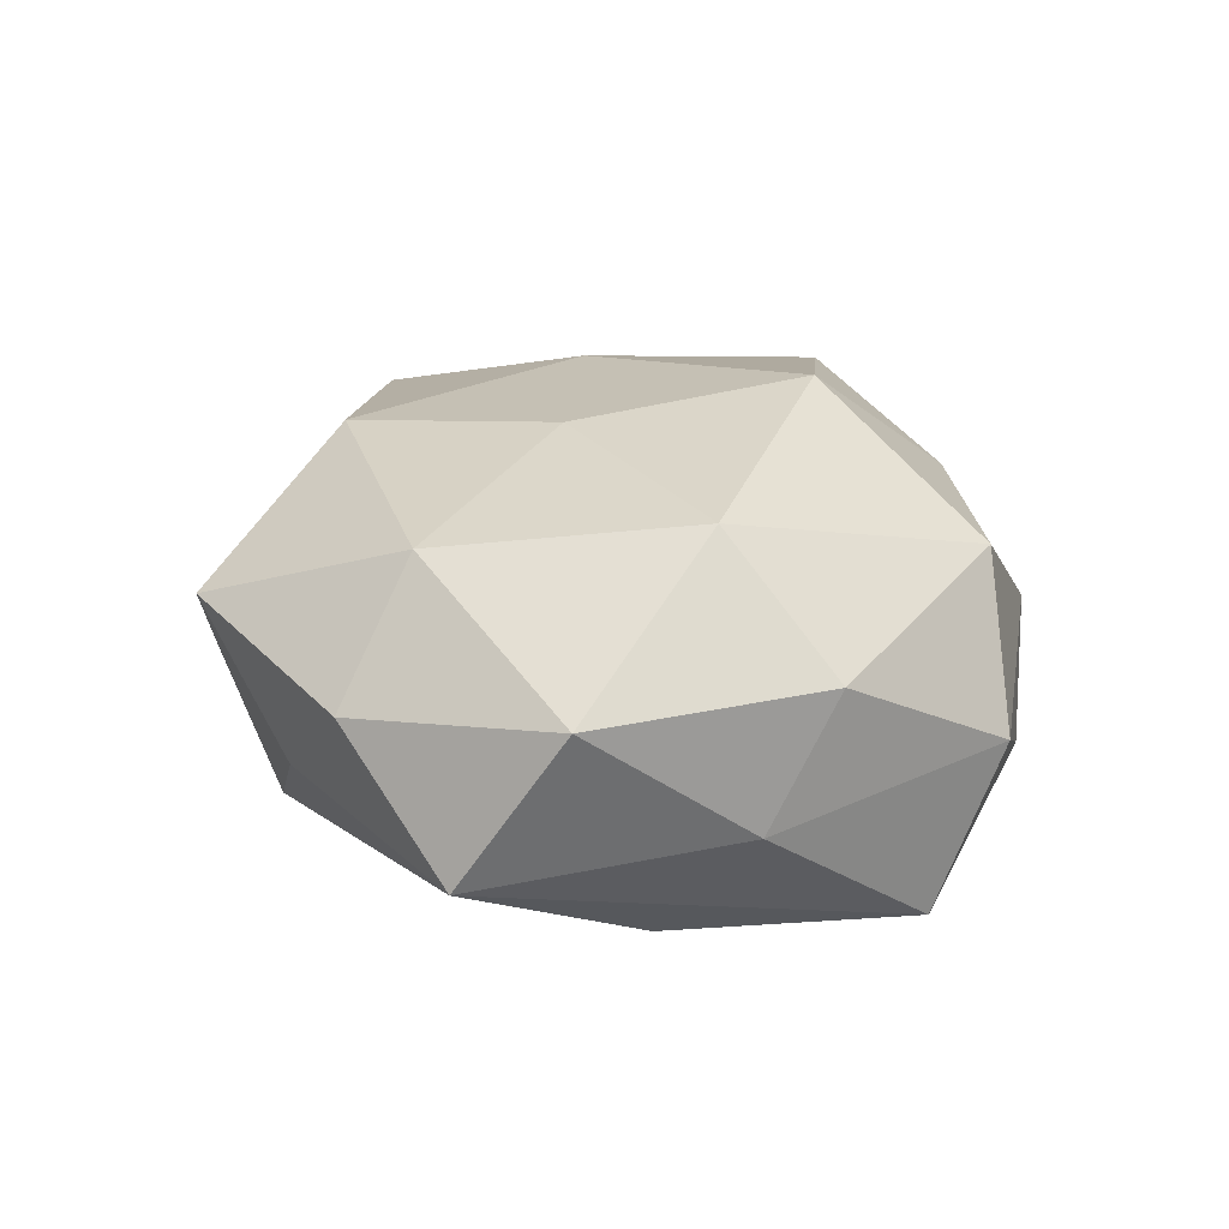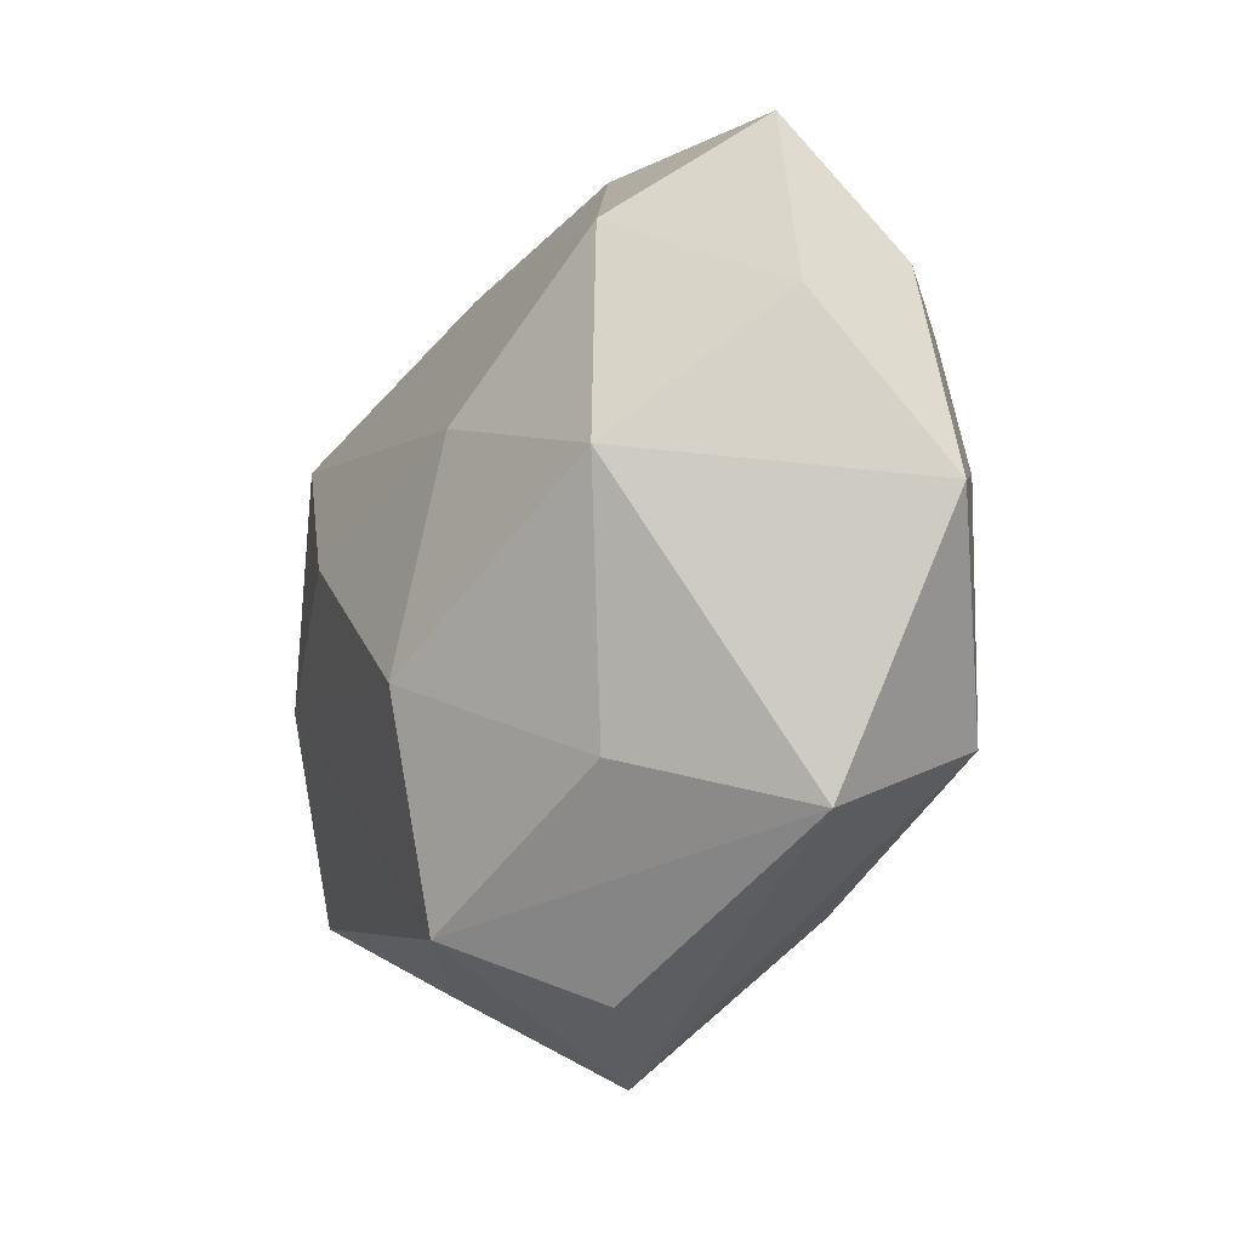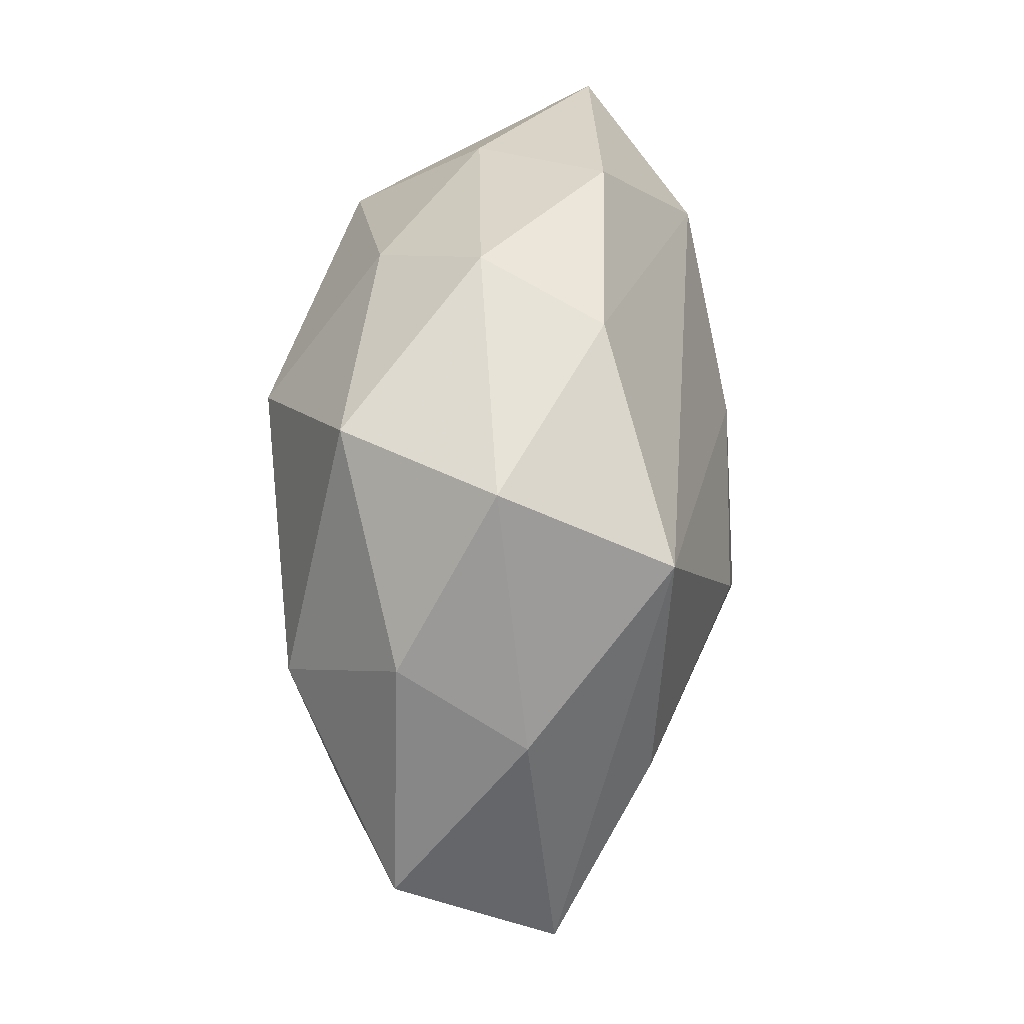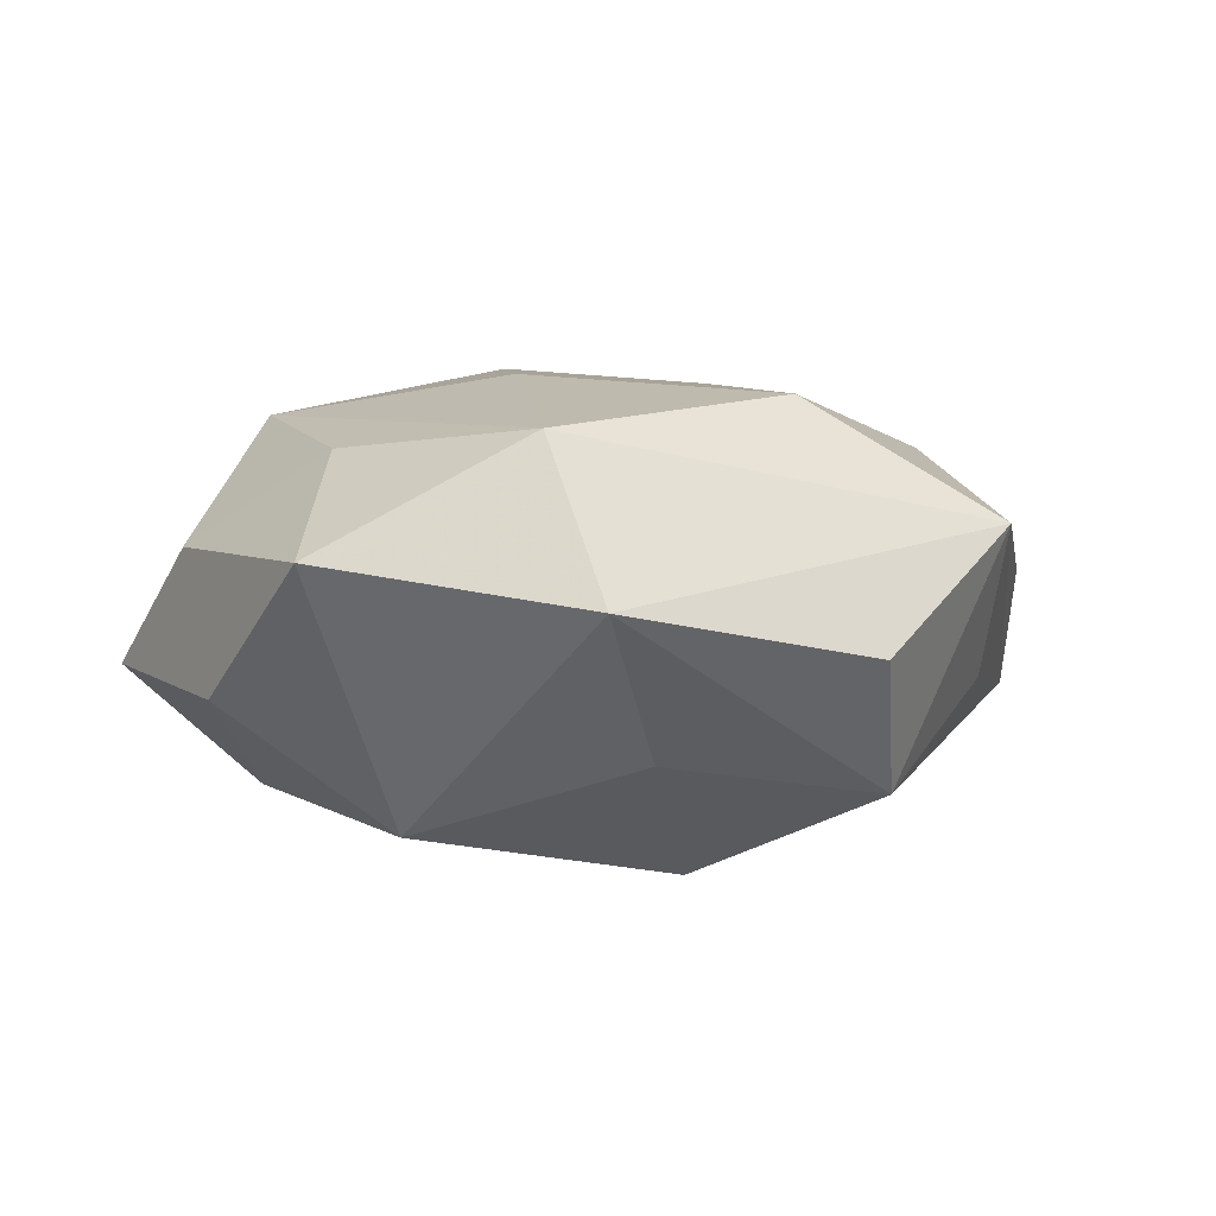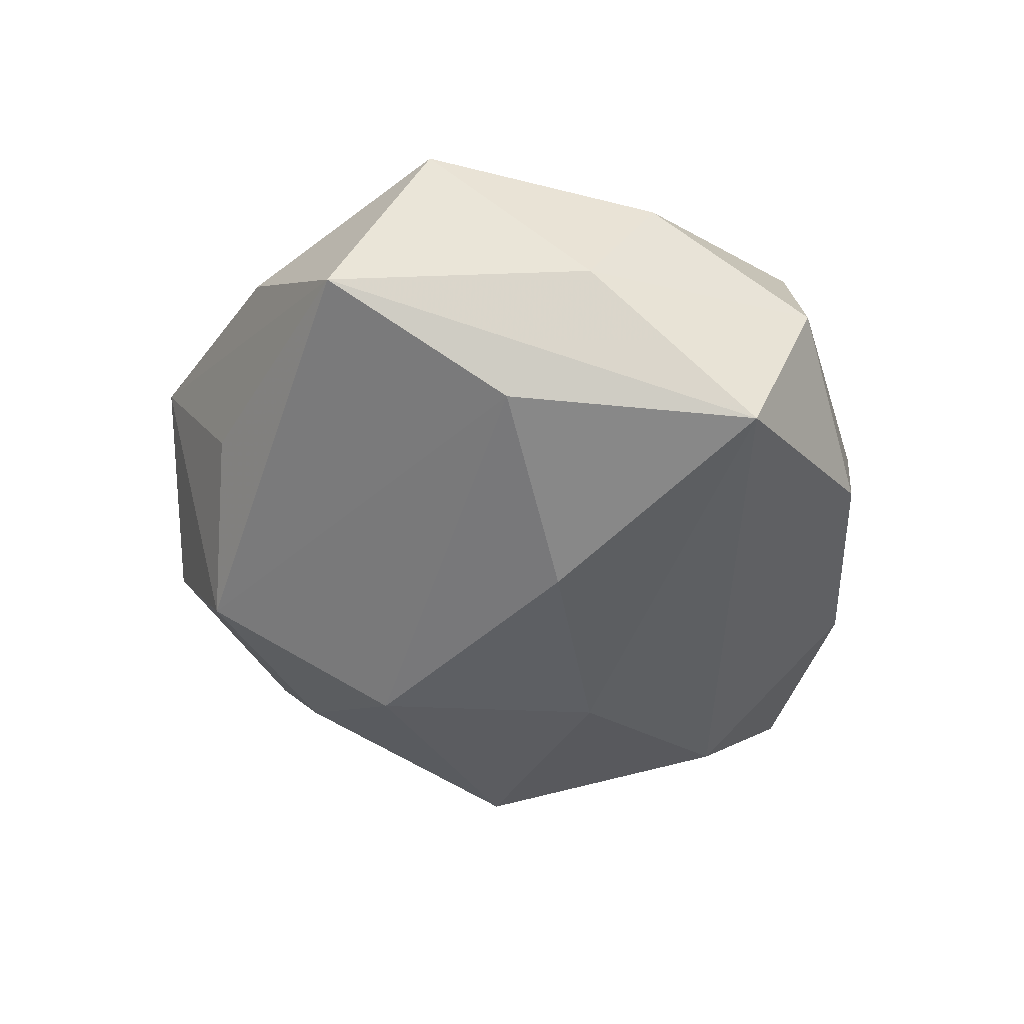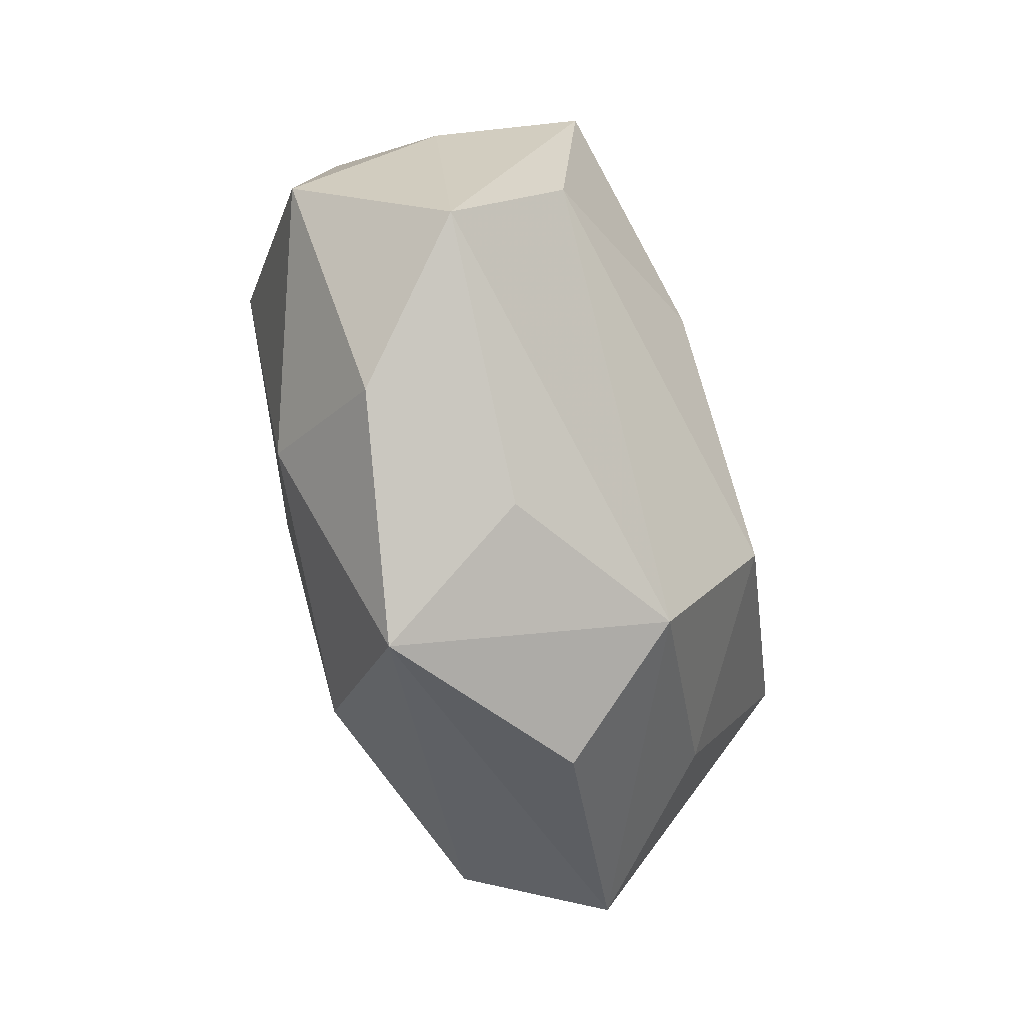
<metadata>
{"format":"obj","ext":"obj","renderer":"f3d","projection":"perspective","resolution":1024,"background":"white","views":[{"elev":21.0,"azim":85.5,"up":"+Z"},{"elev":-27.0,"azim":-120.2,"up":"+Y"},{"elev":45.3,"azim":95.0,"up":"+Y"},{"elev":0.6,"azim":-46.9,"up":"+Z"},{"elev":-43.8,"azim":92.0,"up":"+Z"},{"elev":-58.7,"azim":108.2,"up":"+Y"}]}
</metadata>
<code>
v 0.02796 0.004977 0.01839
v -0.03634 0.01594 0.005497
v 0.0319 -0.0004566 -0.01571
v 0.02906 0.02318 -0.01662
v -0.003371 0.02934 0.01284
v -0.03058 -0.02954 2.957e-05
v -0.01868 0.03107 0.004846
v 0.0173 -0.03035 -0.006097
v -0.009185 0.006847 -0.02132
v -0.01421 -0.002871 0.02084
v 0.02997 -0.02592 0.00355
v 0.03999 -0.01718 -0.007587
v -0.02916 -0.02107 0.01464
v 0.01283 0.003925 -0.02232
v -0.03357 0.02869 -0.005025
v -0.006007 -0.03792 -0.003944
v -0.04339 -0.007514 0.003942
v 0.04278 -0.007667 0.007078
v -0.004684 -0.01444 -0.02343
v 0.008011 -0.006122 0.02105
v 0.02803 0.02955 -0.001207
v -0.02415 0.02004 -0.01612
v -0.02876 -0.003851 -0.0191
v 0.02044 0.02881 0.01335
v -0.03993 0.007852 -0.007501
v 0.03536 0.01433 0.007037
v -0.002397 -0.02509 0.0186
v -0.01909 -0.02392 -0.01264
v 0.00334 0.01625 0.02345
v 0.0107 0.0344 -0.009138
v 0.0113 -0.03797 0.007506
v -0.02286 0.02045 0.01782
v 0.02292 -0.01929 0.01513
v 0.004026 0.03578 0.002471
v -0.03174 0.001417 0.01372
v 0.002147 -0.03198 -0.01574
v 0.03778 0.007761 -0.004708
v -0.01144 0.03446 -0.007753
f 17 23 6
f 21 34 24
f 29 1 24
f 28 36 6
f 6 23 28
f 19 36 28
f 28 23 19
f 15 38 22
f 37 4 21
f 3 36 19
f 25 17 15
f 23 17 25
f 15 22 25
f 25 22 23
f 15 32 7
f 7 38 15
f 34 38 7
f 15 17 2
f 2 32 15
f 2 17 35
f 35 32 2
f 29 32 10
f 20 1 29
f 29 10 20
f 20 10 27
f 18 1 33
f 27 31 33
f 33 20 27
f 1 20 33
f 11 18 33
f 33 31 11
f 5 24 34
f 34 7 5
f 5 7 32
f 5 32 29
f 29 24 5
f 26 1 18
f 26 24 1
f 21 24 26
f 26 37 21
f 18 37 26
f 6 36 16
f 16 31 6
f 36 31 16
f 30 38 34
f 30 34 21
f 21 4 30
f 4 22 30
f 30 22 38
f 19 23 9
f 23 22 9
f 9 22 4
f 8 31 36
f 12 37 18
f 12 18 11
f 4 37 12
f 12 3 4
f 11 31 12
f 31 8 12
f 36 3 12
f 12 8 36
f 13 32 35
f 13 10 32
f 27 10 13
f 35 17 13
f 13 17 6
f 6 31 13
f 13 31 27
f 19 9 14
f 14 9 4
f 14 3 19
f 4 3 14

</code>
